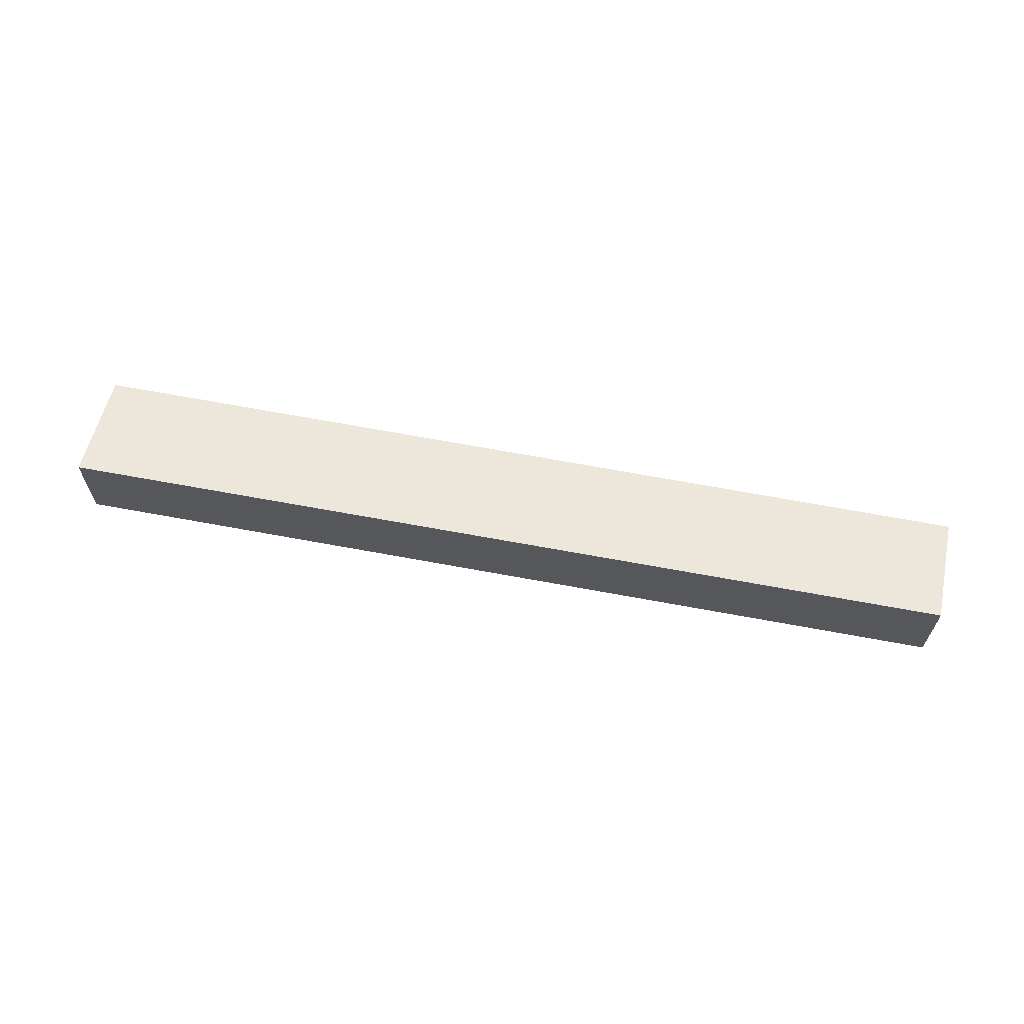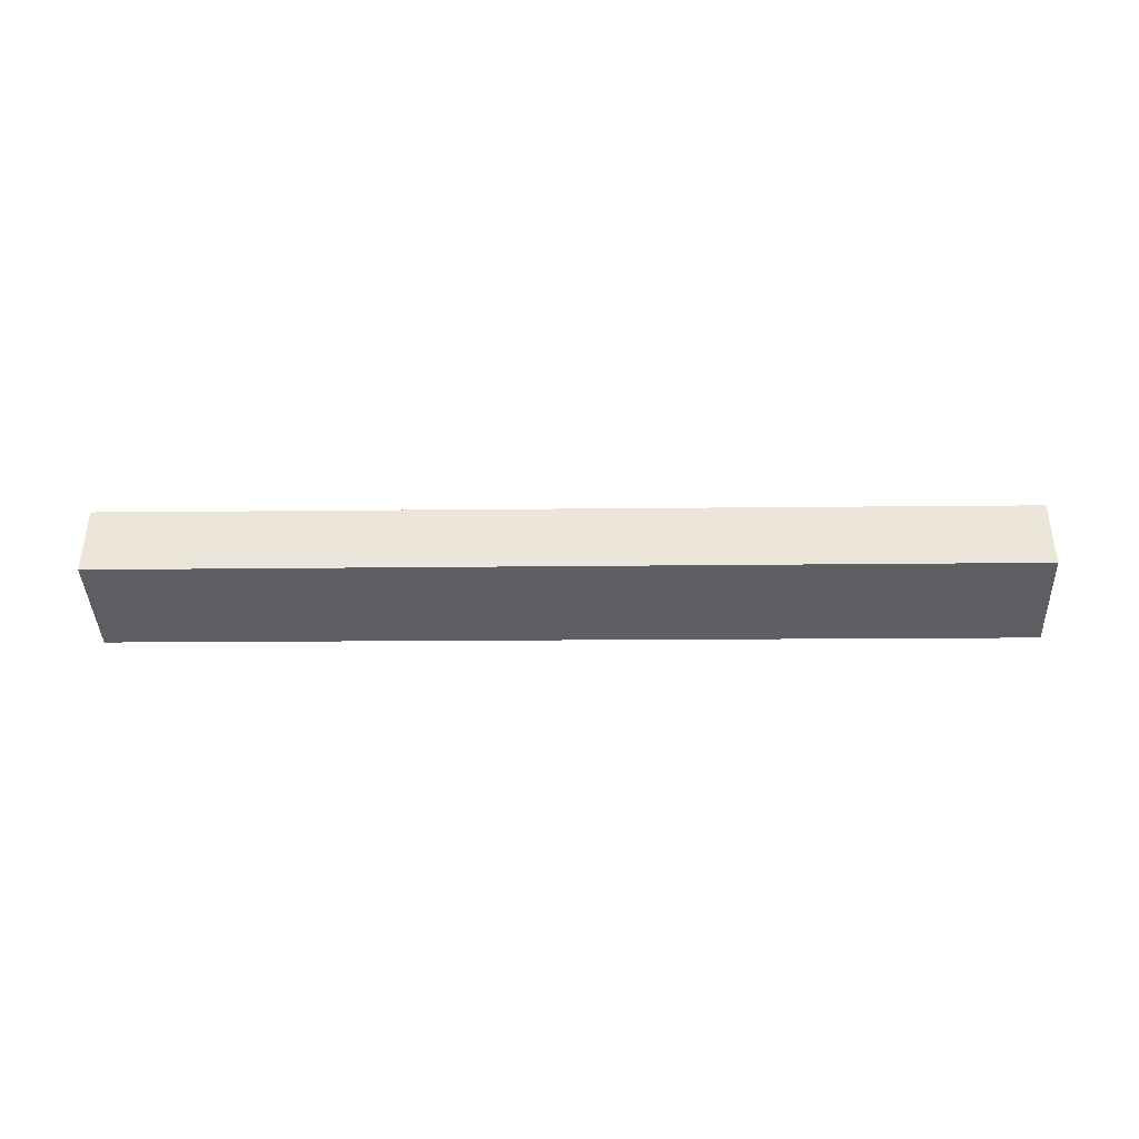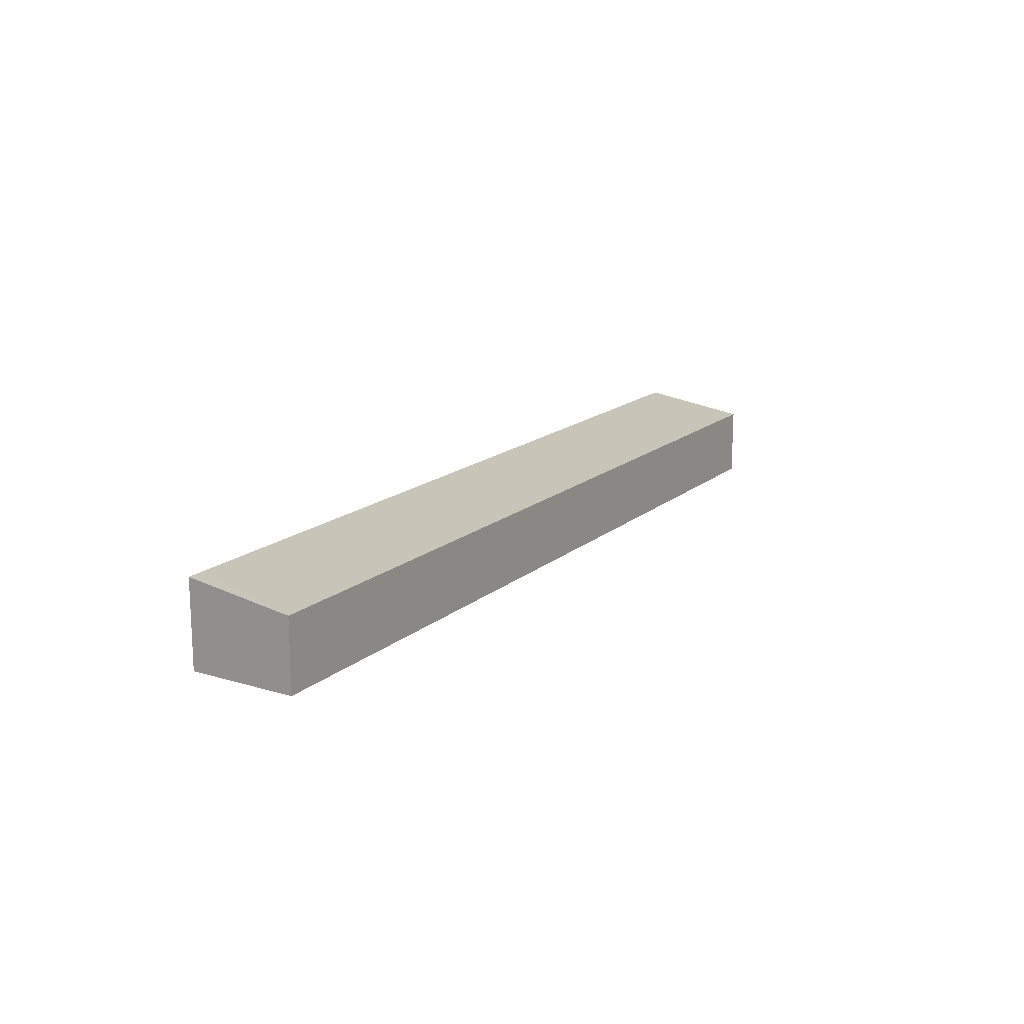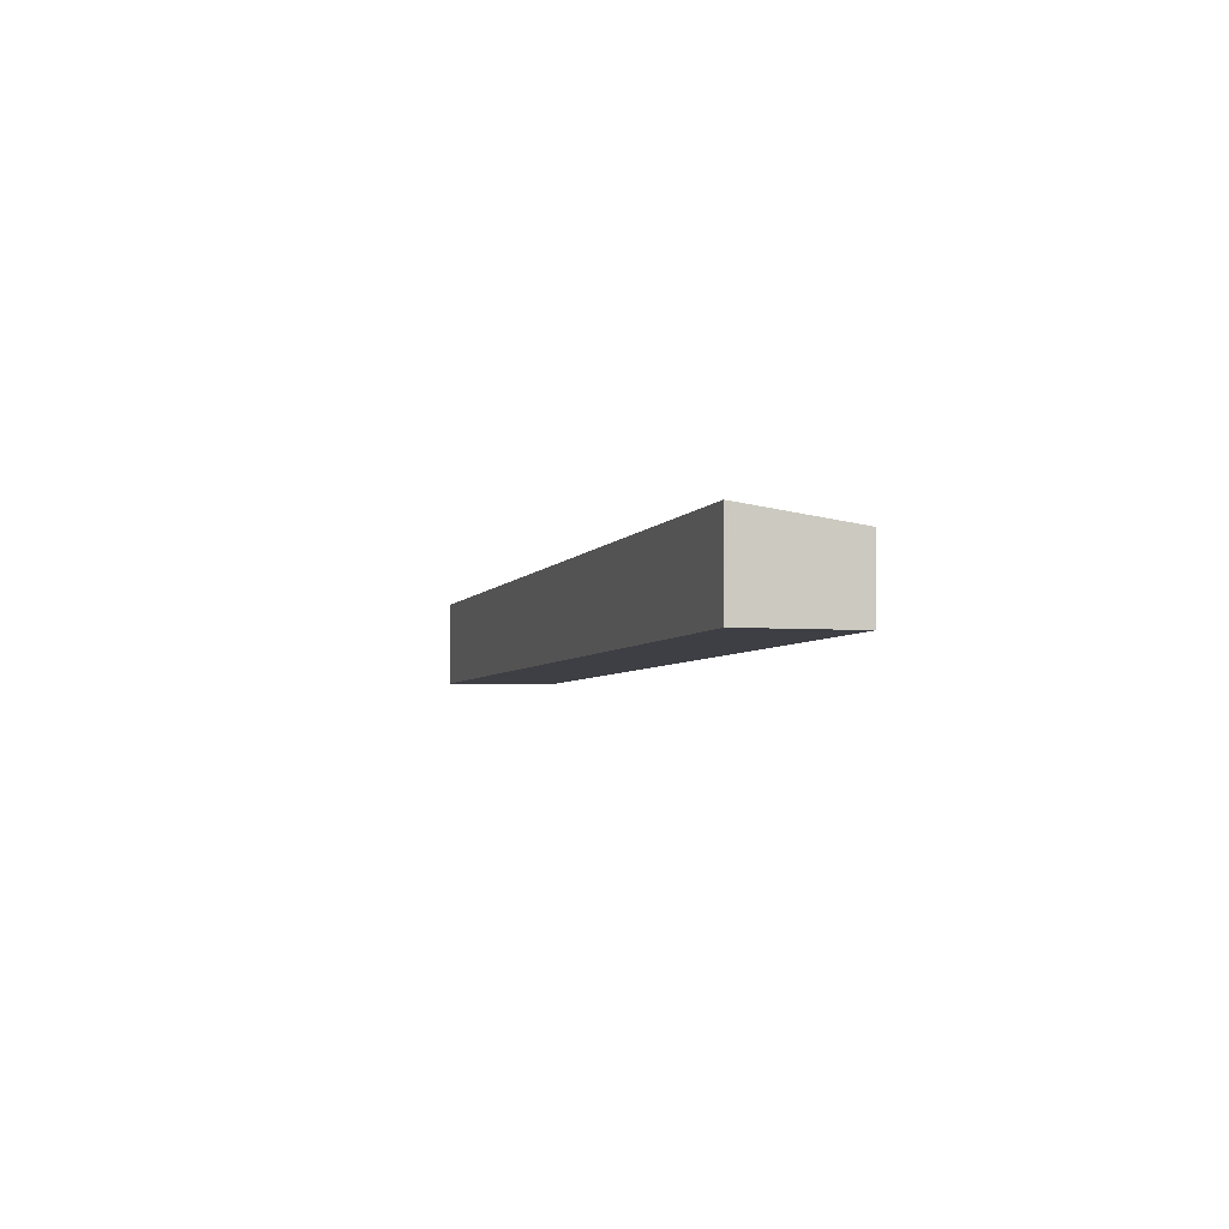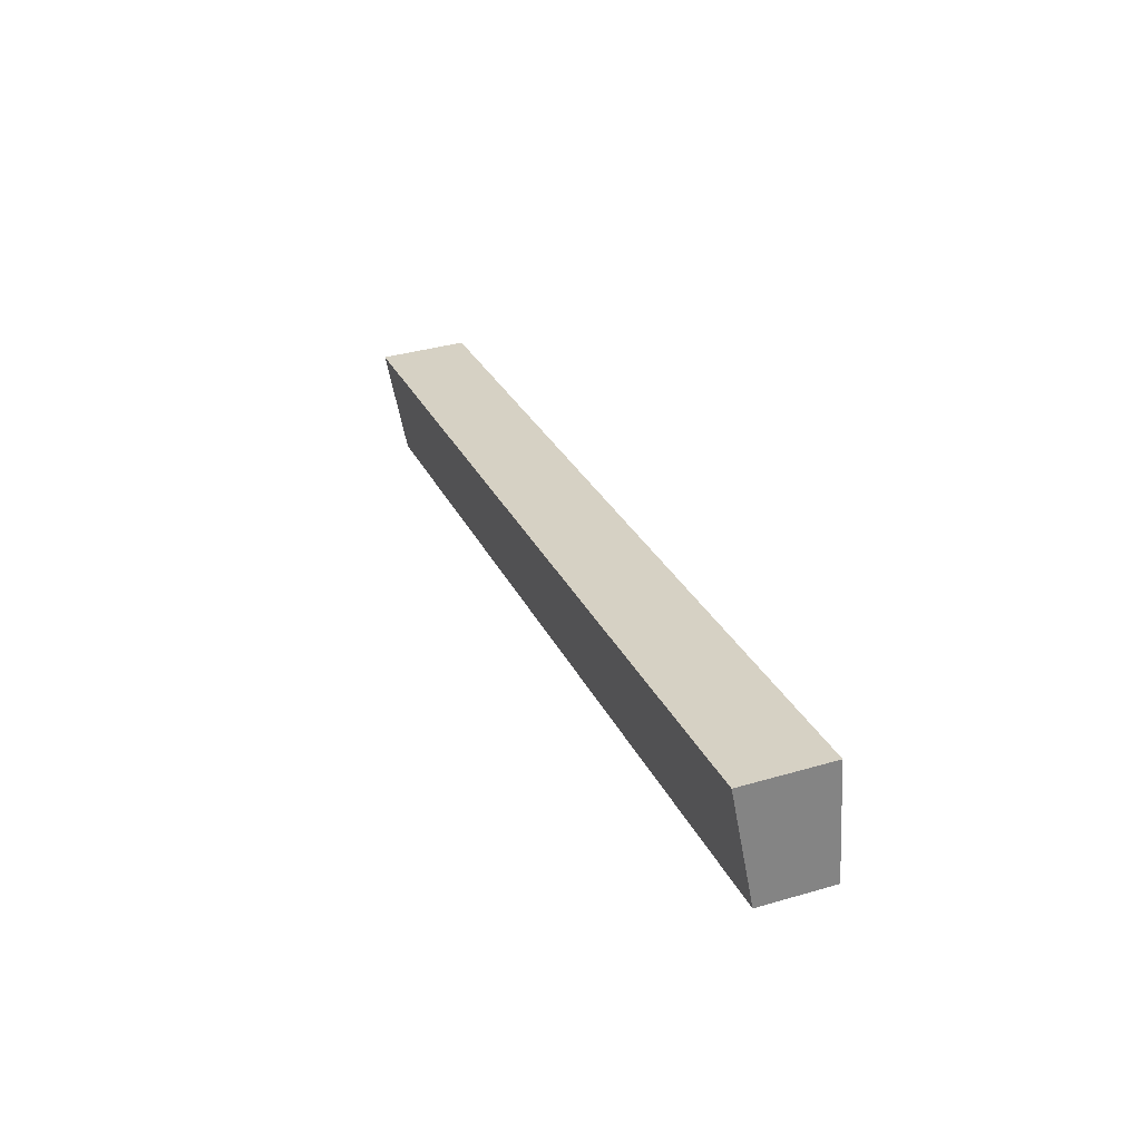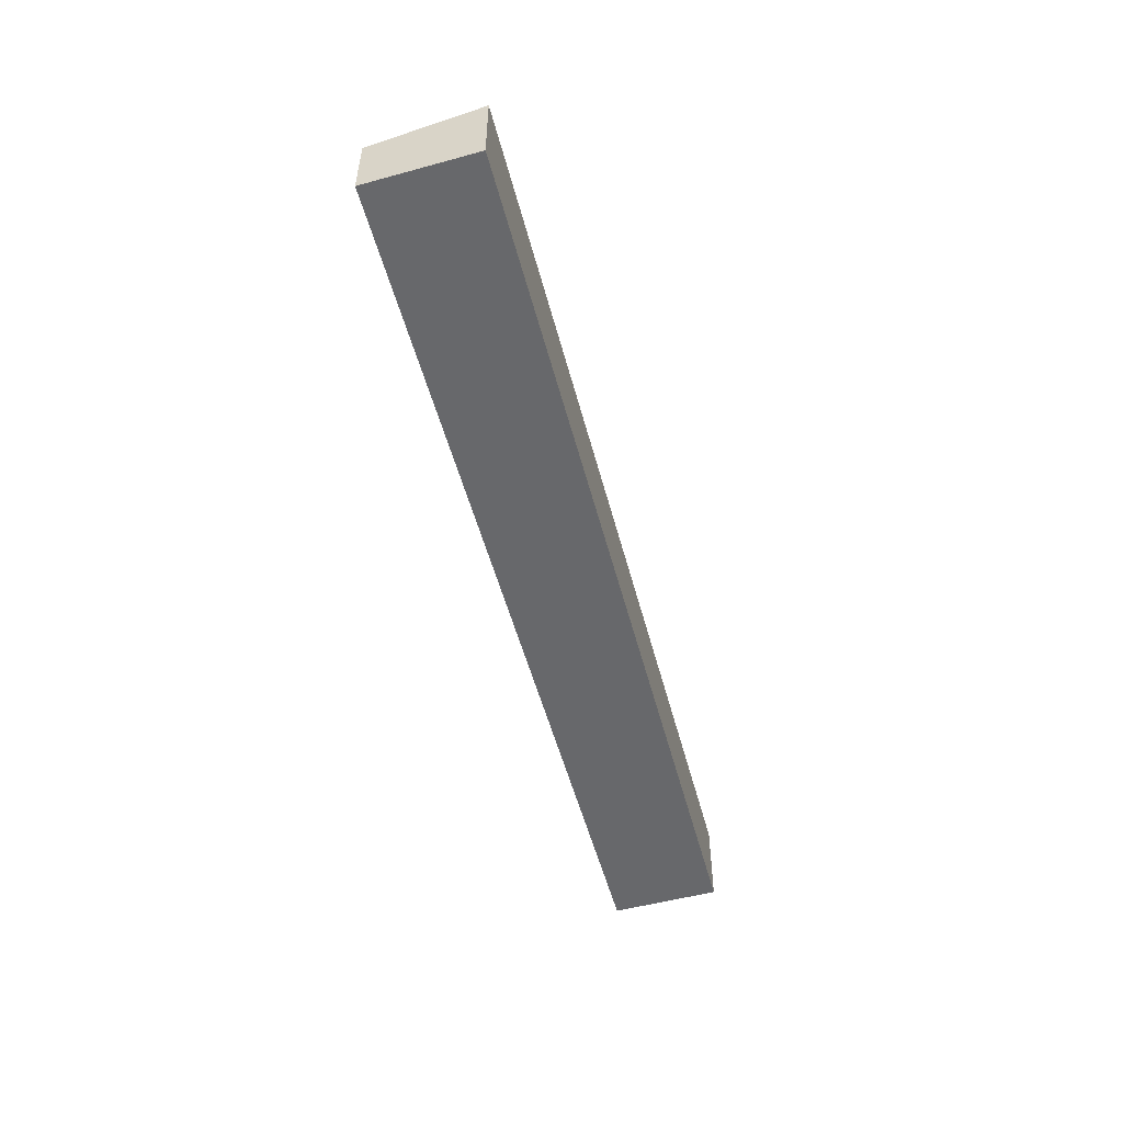
<metadata>
{"format":"obj","ext":"obj","renderer":"f3d","projection":"perspective","resolution":1024,"background":"white","views":[{"elev":63.7,"azim":20.9,"up":"+Y"},{"elev":-40.1,"azim":-169.4,"up":"+Y"},{"elev":15.7,"azim":130.9,"up":"+Y"},{"elev":-4.4,"azim":83.9,"up":"+Y"},{"elev":37.5,"azim":-110.5,"up":"+Z"},{"elev":-52.3,"azim":-65.3,"up":"+Y"}]}
</metadata>
<code>
v  62.44 5.912 -3.611
v  61.28 5.953 -3.108
v  62.48 5.953 -3.322
v  61.36 4.913 -10.77
v  0 4.887 2.992e-16
v  1.108 5.953 7.642
v  1.108 -4.679e-16 7.642
v  61.28 1.903e-16 -3.108
v  62.48 2.034e-16 -3.322
v  61.36 6.594e-16 -10.77
v  62.44 2.211e-16 -3.611
v  0 0 0
g defaultobject
f 1 2 3
f 2 1 4
f 2 4 5
f 2 5 6
f 7 2 6
f 2 7 8
f 2 8 3
f 3 8 9
f 9 1 3
f 1 9 4
f 4 9 10
f 10 9 11
f 10 5 4
f 5 10 12
f 5 7 6
f 7 5 12
f 8 11 9
f 11 8 10
f 10 8 12
f 12 8 7

</code>
